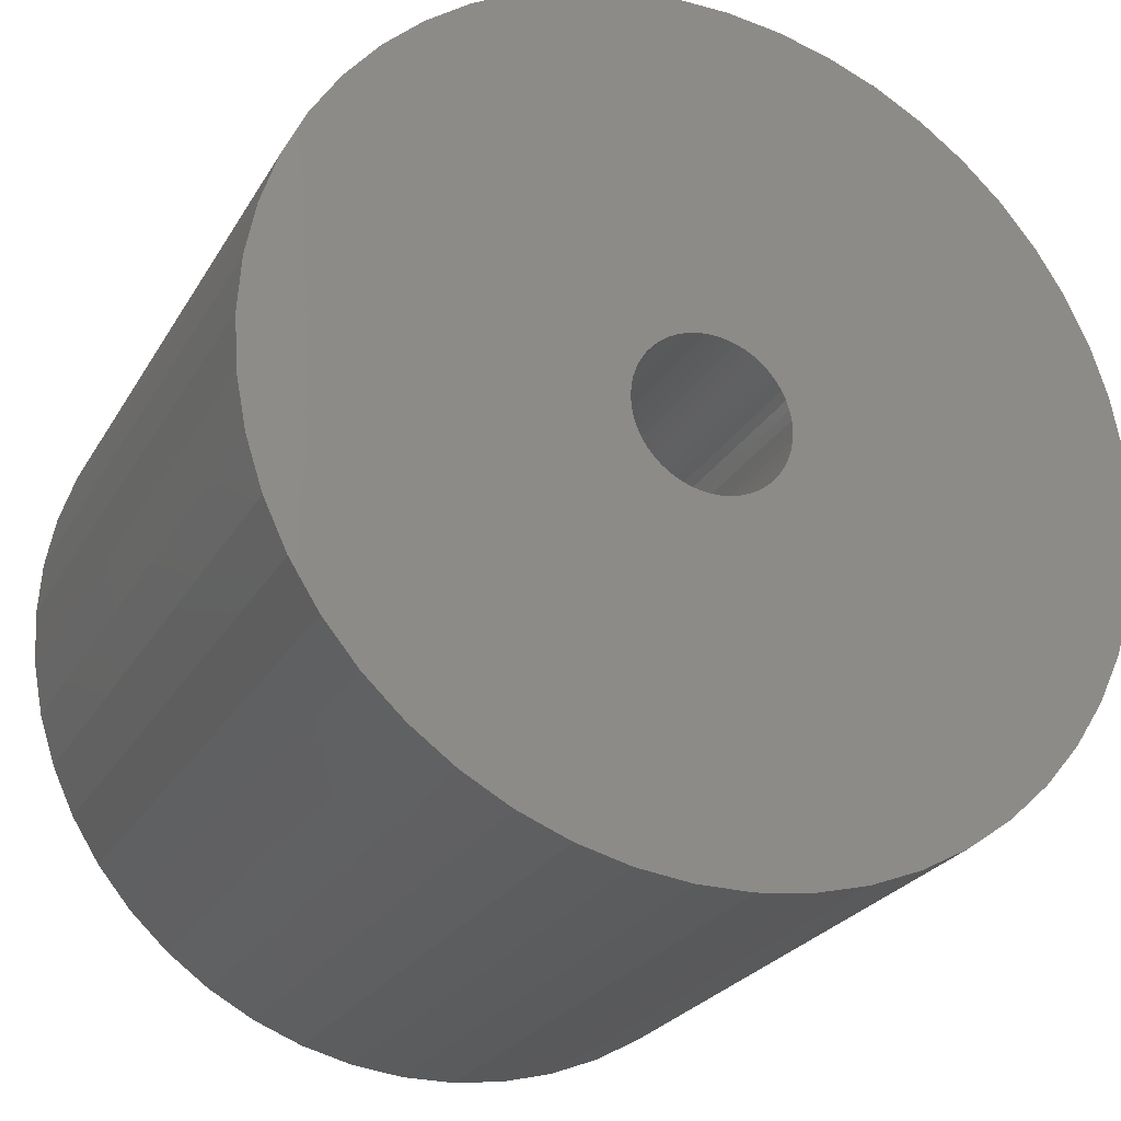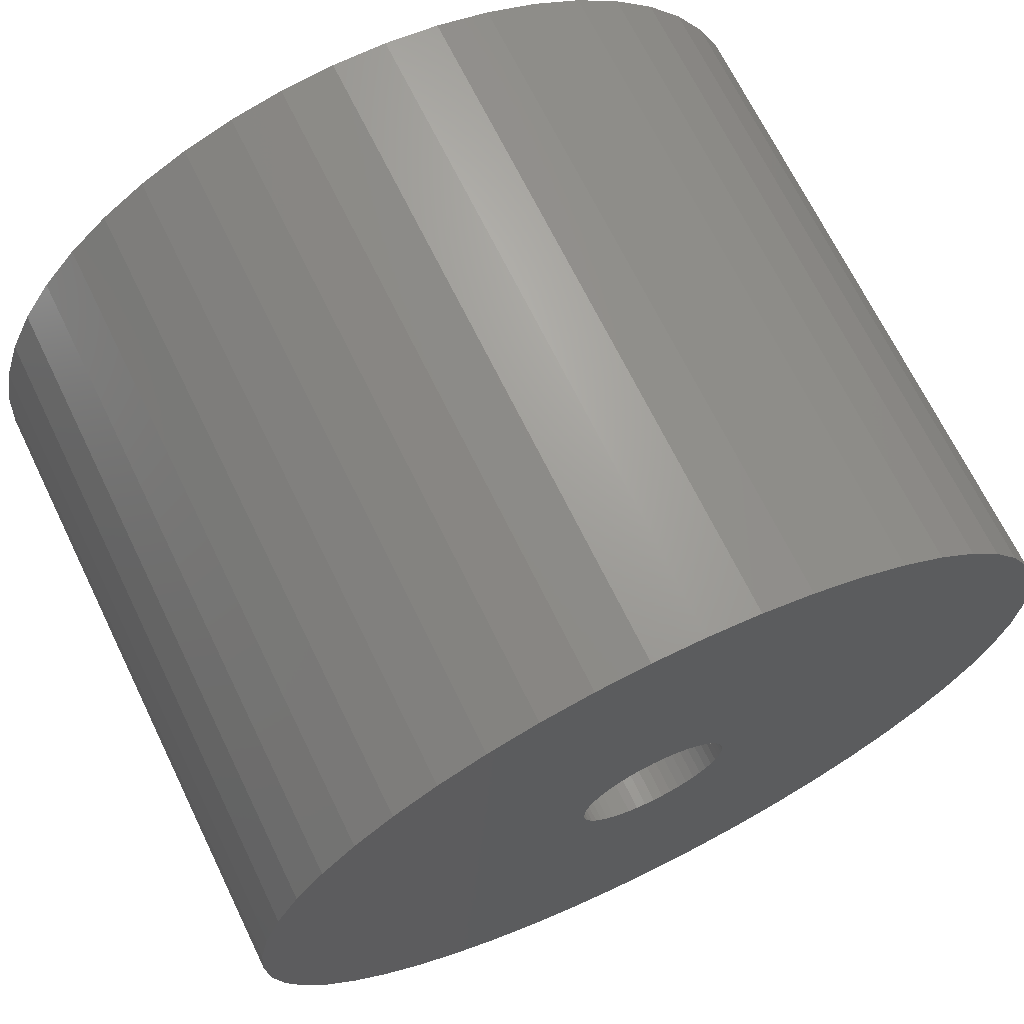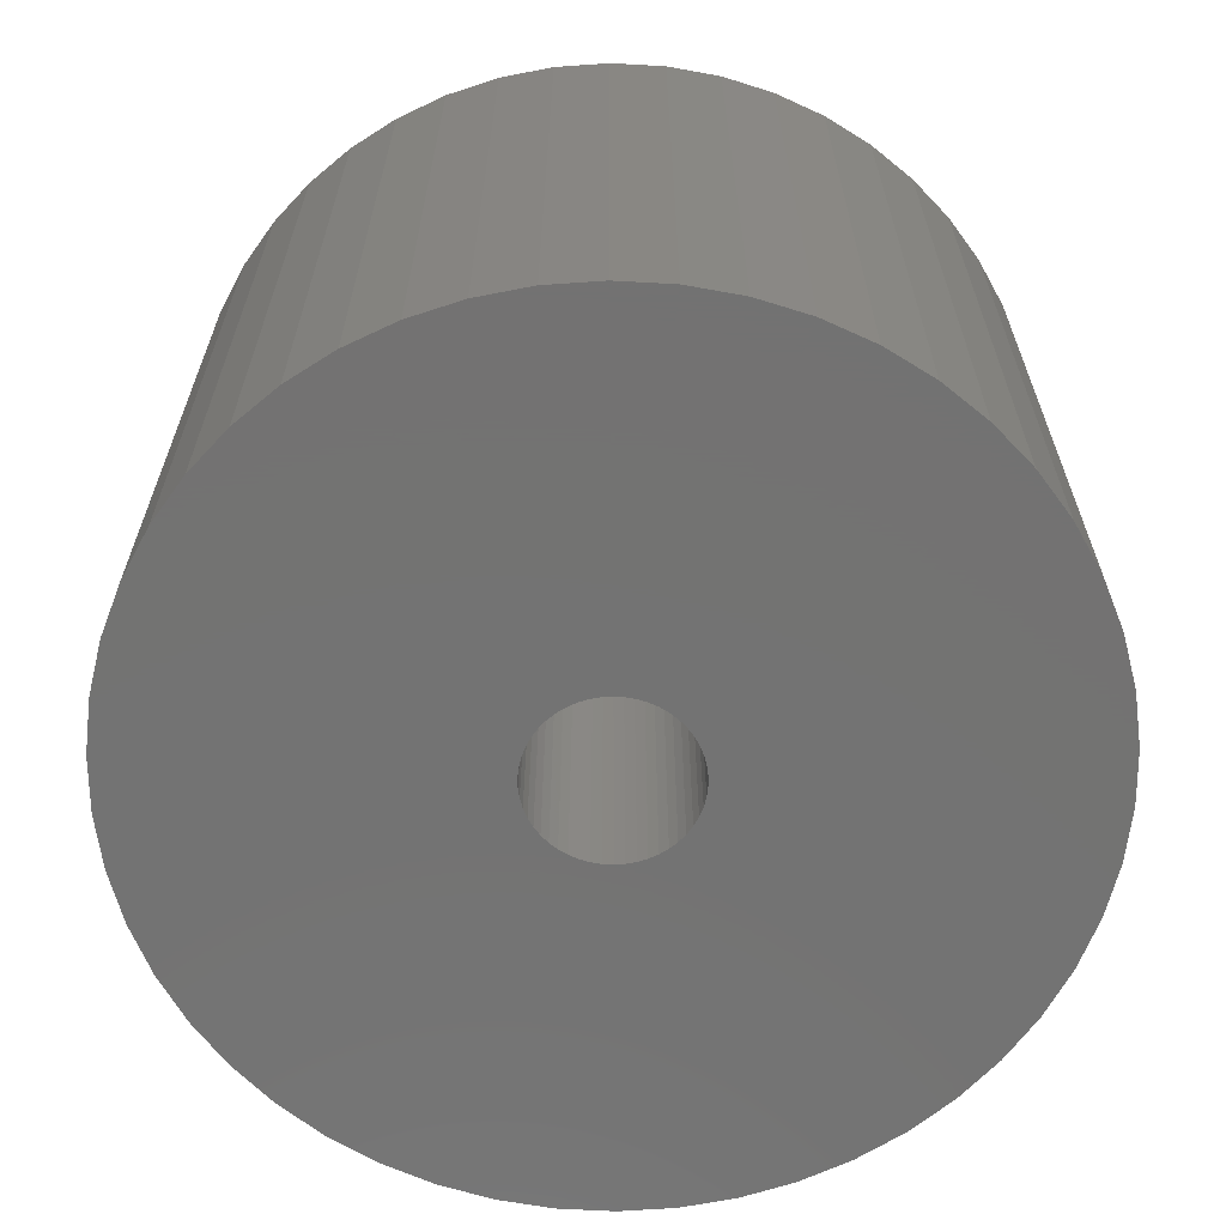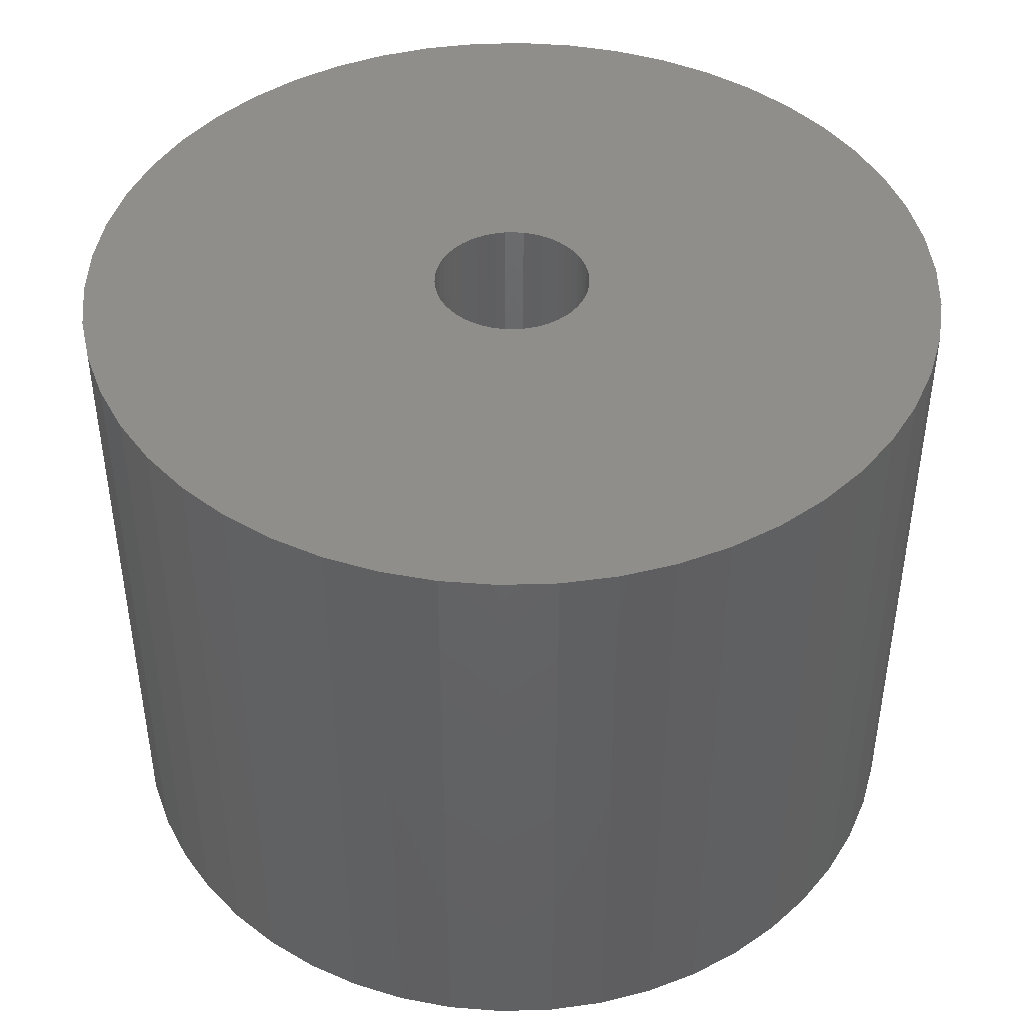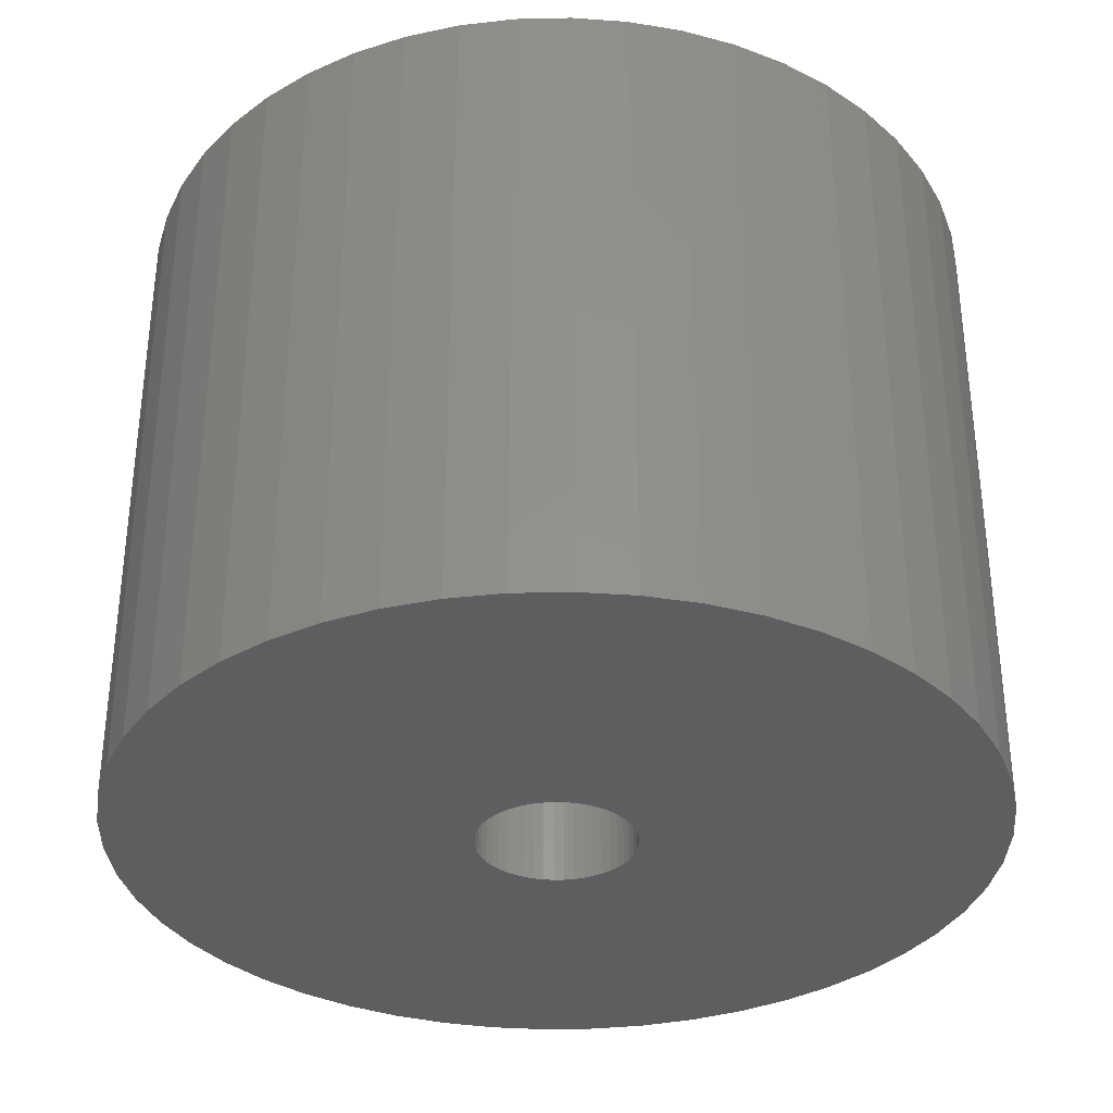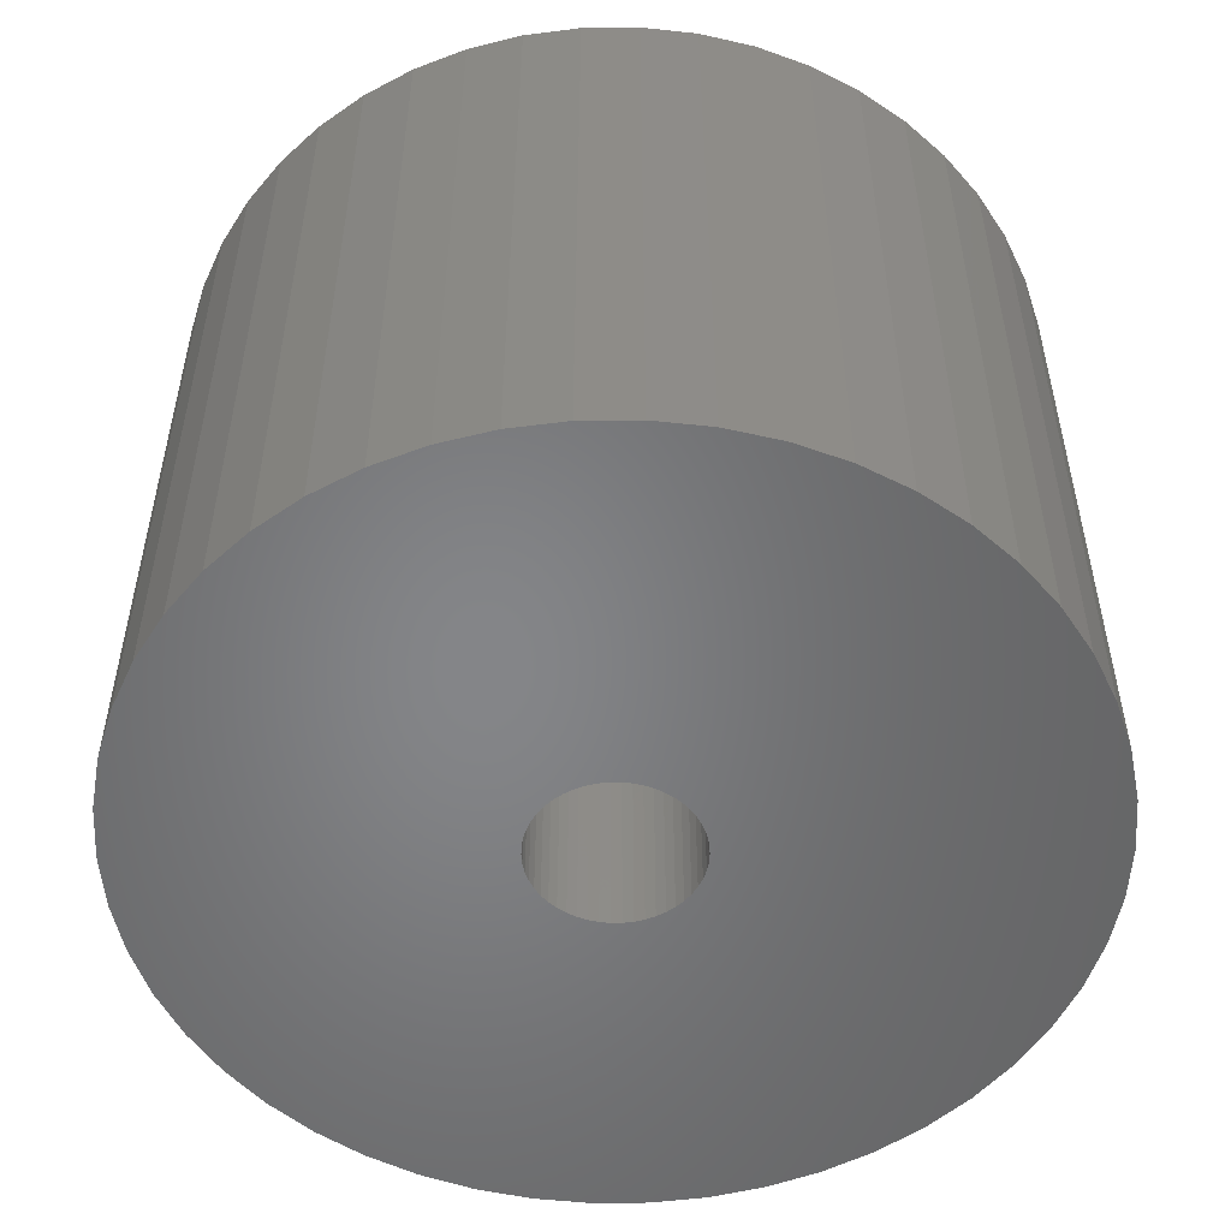
<metadata>
{"format":"stl","ext":"stl","renderer":"f3d","projection":"perspective","resolution":1024,"background":"white","views":[{"elev":-25.2,"azim":156.2,"up":"+Y"},{"elev":68.8,"azim":154.0,"up":"+Y"},{"elev":-64.9,"azim":47.2,"up":"+Z"},{"elev":44.0,"azim":5.2,"up":"+Z"},{"elev":-34.1,"azim":138.5,"up":"+Z"},{"elev":-52.7,"azim":36.6,"up":"+Z"}]}
</metadata>
<code>
# stl→obj: 200 verts, 400 faces
v 16.5 0 12.5
v 16.37 2.068 -12.5
v 16.37 2.068 12.5
v 16.5 0 -12.5
v -16.5 0 -12.5
v -16.37 2.068 12.5
v -16.37 2.068 -12.5
v -16.5 0 12.5
v 1.036 16.47 -12.5
v -1.036 16.47 12.5
v 1.036 16.47 12.5
v -1.036 16.47 -12.5
v -1.036 -16.47 -12.5
v 1.036 -16.47 12.5
v -1.036 -16.47 12.5
v 1.036 -16.47 -12.5
v 12.03 11.29 -12.5
v 10.52 12.71 12.5
v 12.03 11.29 12.5
v 10.52 12.71 -12.5
v -10.52 12.71 -12.5
v -12.03 11.29 12.5
v -10.52 12.71 12.5
v -12.03 11.29 -12.5
v -5.099 15.69 -12.5
v -7.025 14.93 12.5
v -5.099 15.69 12.5
v -7.025 14.93 -12.5
v 15.34 6.074 12.5
v 14.46 7.949 -12.5
v 14.46 7.949 12.5
v 15.34 6.074 -12.5
v 15.98 4.103 -12.5
v 15.98 4.103 12.5
v 7.025 14.93 -12.5
v 5.099 15.69 12.5
v 7.025 14.93 12.5
v 5.099 15.69 -12.5
v 8.841 13.93 -12.5
v 8.841 13.93 12.5
v -15.34 6.074 -12.5
v -14.46 7.949 12.5
v -14.46 7.949 -12.5
v -15.34 6.074 12.5
v -15.98 4.103 -12.5
v -15.98 4.103 12.5
v -8.841 13.93 12.5
v -8.841 13.93 -12.5
v -3.092 16.21 -12.5
v -3.092 16.21 12.5
v 3.092 -16.21 12.5
v 3.092 -16.21 -12.5
v 5.099 -15.69 -12.5
v 7.025 -14.93 12.5
v 5.099 -15.69 12.5
v 7.025 -14.93 -12.5
v 13.35 9.698 12.5
v 13.35 9.698 -12.5
v 3.092 16.21 12.5
v 3.092 16.21 -12.5
v -13.35 9.698 12.5
v -13.35 9.698 -12.5
v 3 0 12.5
v 2.976 0.376 12.5
v 16.37 -2.068 12.5
v 2.906 0.7461 12.5
v 2.976 -0.376 12.5
v 2.789 1.104 12.5
v 15.98 -4.103 12.5
v 2.629 1.445 12.5
v 2.906 -0.7461 12.5
v 2.427 1.763 12.5
v 15.34 -6.074 12.5
v 2.187 2.054 12.5
v 2.789 -1.104 12.5
v 1.912 2.312 12.5
v 14.46 -7.949 12.5
v 1.607 2.533 12.5
v 2.629 -1.445 12.5
v 1.277 2.714 12.5
v 13.35 -9.698 12.5
v 0.9271 2.853 12.5
v 2.427 -1.763 12.5
v 12.03 -11.29 12.5
v 0.5621 2.947 12.5
v 0.1884 2.994 12.5
v -0.1884 2.994 12.5
v -0.5621 2.947 12.5
v -0.9271 2.853 12.5
v -1.277 2.714 12.5
v -1.607 2.533 12.5
v -1.912 2.312 12.5
v -2.187 2.054 12.5
v -2.427 1.763 12.5
v 2.187 -2.054 12.5
v 10.52 -12.71 12.5
v 1.912 -2.312 12.5
v 8.841 -13.93 12.5
v 1.607 -2.533 12.5
v 1.277 -2.714 12.5
v 0.9271 -2.853 12.5
v 0.5621 -2.947 12.5
v 0.1884 -2.994 12.5
v -0.1884 -2.994 12.5
v -0.5621 -2.947 12.5
v -3.092 -16.21 12.5
v -0.9271 -2.853 12.5
v -5.099 -15.69 12.5
v -1.277 -2.714 12.5
v -7.025 -14.93 12.5
v -1.607 -2.533 12.5
v -8.841 -13.93 12.5
v -1.912 -2.312 12.5
v -10.52 -12.71 12.5
v -2.187 -2.054 12.5
v -12.03 -11.29 12.5
v -2.427 -1.763 12.5
v -13.35 -9.698 12.5
v -2.629 -1.445 12.5
v -14.46 -7.949 12.5
v -2.789 -1.104 12.5
v -15.34 -6.074 12.5
v -2.906 -0.7461 12.5
v -15.98 -4.103 12.5
v -2.976 -0.376 12.5
v -16.37 -2.068 12.5
v -3 0 12.5
v -2.629 1.445 12.5
v -2.789 1.104 12.5
v -2.906 0.7461 12.5
v -2.976 0.376 12.5
v 16.37 -2.068 -12.5
v 15.98 -4.103 -12.5
v -14.46 -7.949 -12.5
v -15.34 -6.074 -12.5
v -13.35 -9.698 -12.5
v 3 0 -12.5
v 2.976 -0.376 -12.5
v 2.906 -0.7461 -12.5
v 15.34 -6.074 -12.5
v 2.976 0.376 -12.5
v 2.789 -1.104 -12.5
v 14.46 -7.949 -12.5
v 2.629 -1.445 -12.5
v 13.35 -9.698 -12.5
v 2.906 0.7461 -12.5
v 2.427 -1.763 -12.5
v 12.03 -11.29 -12.5
v 2.187 -2.054 -12.5
v 10.52 -12.71 -12.5
v 2.789 1.104 -12.5
v 1.912 -2.312 -12.5
v 8.841 -13.93 -12.5
v 1.607 -2.533 -12.5
v 2.629 1.445 -12.5
v 1.277 -2.714 -12.5
v 0.9271 -2.853 -12.5
v 2.427 1.763 -12.5
v 0.5621 -2.947 -12.5
v 0.1884 -2.994 -12.5
v -0.1884 -2.994 -12.5
v -0.5621 -2.947 -12.5
v -3.092 -16.21 -12.5
v -0.9271 -2.853 -12.5
v -5.099 -15.69 -12.5
v -1.277 -2.714 -12.5
v -7.025 -14.93 -12.5
v -1.607 -2.533 -12.5
v -8.841 -13.93 -12.5
v -1.912 -2.312 -12.5
v -10.52 -12.71 -12.5
v -2.187 -2.054 -12.5
v -12.03 -11.29 -12.5
v -2.427 -1.763 -12.5
v 2.187 2.054 -12.5
v 1.912 2.312 -12.5
v 1.607 2.533 -12.5
v 1.277 2.714 -12.5
v 0.9271 2.853 -12.5
v 0.5621 2.947 -12.5
v 0.1884 2.994 -12.5
v -0.1884 2.994 -12.5
v -0.5621 2.947 -12.5
v -0.9271 2.853 -12.5
v -1.277 2.714 -12.5
v -1.607 2.533 -12.5
v -1.912 2.312 -12.5
v -2.187 2.054 -12.5
v -2.427 1.763 -12.5
v -2.629 1.445 -12.5
v -2.789 1.104 -12.5
v -2.906 0.7461 -12.5
v -2.976 0.376 -12.5
v -3 0 -12.5
v -2.629 -1.445 -12.5
v -2.789 -1.104 -12.5
v -2.906 -0.7461 -12.5
v -15.98 -4.103 -12.5
v -2.976 -0.376 -12.5
v -16.37 -2.068 -12.5
f 1 2 3
f 2 1 4
f 5 6 7
f 6 5 8
f 9 10 11
f 10 9 12
f 13 14 15
f 14 13 16
f 17 18 19
f 18 17 20
f 21 22 23
f 22 21 24
f 25 26 27
f 26 25 28
f 29 30 31
f 30 29 32
f 3 33 34
f 33 3 2
f 35 36 37
f 36 35 38
f 39 37 40
f 37 39 35
f 41 42 43
f 42 41 44
f 45 44 41
f 44 45 46
f 28 47 26
f 47 28 48
f 49 27 50
f 27 49 25
f 16 51 14
f 51 16 52
f 53 54 55
f 54 53 56
f 34 32 29
f 32 34 33
f 57 17 19
f 17 57 58
f 31 58 57
f 58 31 30
f 38 59 36
f 59 38 60
f 60 11 59
f 11 60 9
f 20 40 18
f 40 20 39
f 43 61 62
f 61 43 42
f 62 22 24
f 22 62 61
f 7 46 45
f 46 7 6
f 63 1 3
f 64 3 34
f 1 63 65
f 66 34 29
f 67 65 63
f 68 29 31
f 65 67 69
f 70 31 57
f 71 69 67
f 72 57 19
f 69 71 73
f 74 19 18
f 75 73 71
f 76 18 40
f 73 75 77
f 78 40 37
f 79 77 75
f 80 37 36
f 77 79 81
f 82 36 59
f 83 81 79
f 81 83 84
f 3 64 63
f 34 66 64
f 29 68 66
f 31 70 68
f 57 72 70
f 19 74 72
f 18 76 74
f 40 78 76
f 37 80 78
f 85 59 11
f 36 82 80
f 59 85 82
f 11 86 85
f 11 87 86
f 10 87 11
f 87 10 88
f 50 88 10
f 88 50 89
f 27 89 50
f 89 27 90
f 26 90 27
f 90 26 91
f 47 91 26
f 91 47 92
f 23 92 47
f 92 23 93
f 93 22 94
f 22 93 23
f 95 84 83
f 84 95 96
f 97 96 95
f 96 97 98
f 99 98 97
f 98 99 54
f 100 54 99
f 54 100 55
f 101 55 100
f 55 101 51
f 102 51 101
f 51 102 14
f 103 14 102
f 104 14 103
f 15 104 105
f 106 105 107
f 104 15 14
f 108 107 109
f 110 109 111
f 112 111 113
f 114 113 115
f 116 115 117
f 118 117 119
f 120 119 121
f 122 121 123
f 124 123 125
f 105 106 15
f 126 125 127
f 61 94 22
f 94 61 128
f 107 108 106
f 42 128 61
f 109 110 108
f 128 42 129
f 111 112 110
f 44 129 42
f 113 114 112
f 129 44 130
f 115 116 114
f 46 130 44
f 117 118 116
f 130 46 131
f 119 120 118
f 6 131 46
f 121 122 120
f 131 6 127
f 123 124 122
f 8 127 6
f 125 126 124
f 127 8 126
f 48 23 47
f 23 48 21
f 12 50 10
f 50 12 49
f 65 4 1
f 4 65 132
f 69 132 65
f 132 69 133
f 134 122 135
f 122 134 120
f 136 120 134
f 120 136 118
f 137 4 132
f 138 132 133
f 4 137 2
f 139 133 140
f 141 2 137
f 142 140 143
f 2 141 33
f 144 143 145
f 146 33 141
f 147 145 148
f 33 146 32
f 149 148 150
f 151 32 146
f 152 150 153
f 32 151 30
f 154 153 56
f 155 30 151
f 156 56 53
f 30 155 58
f 157 53 52
f 158 58 155
f 58 158 17
f 132 138 137
f 133 139 138
f 140 142 139
f 143 144 142
f 145 147 144
f 148 149 147
f 150 152 149
f 153 154 152
f 56 156 154
f 159 52 16
f 53 157 156
f 52 159 157
f 16 160 159
f 16 161 160
f 13 161 16
f 161 13 162
f 163 162 13
f 162 163 164
f 165 164 163
f 164 165 166
f 167 166 165
f 166 167 168
f 169 168 167
f 168 169 170
f 171 170 169
f 170 171 172
f 172 173 174
f 173 172 171
f 175 17 158
f 17 175 20
f 176 20 175
f 20 176 39
f 177 39 176
f 39 177 35
f 178 35 177
f 35 178 38
f 179 38 178
f 38 179 60
f 180 60 179
f 60 180 9
f 181 9 180
f 182 9 181
f 12 182 183
f 49 183 184
f 182 12 9
f 25 184 185
f 28 185 186
f 48 186 187
f 21 187 188
f 24 188 189
f 62 189 190
f 43 190 191
f 41 191 192
f 45 192 193
f 183 49 12
f 7 193 194
f 136 174 173
f 174 136 195
f 184 25 49
f 134 195 136
f 185 28 25
f 195 134 196
f 186 48 28
f 135 196 134
f 187 21 48
f 196 135 197
f 188 24 21
f 198 197 135
f 189 62 24
f 197 198 199
f 190 43 62
f 200 199 198
f 191 41 43
f 199 200 194
f 192 45 41
f 5 194 200
f 193 7 45
f 194 5 7
f 56 98 54
f 98 56 153
f 77 140 73
f 140 77 143
f 173 118 136
f 118 173 116
f 135 124 198
f 124 135 122
f 153 96 98
f 96 153 150
f 52 55 51
f 55 52 53
f 81 143 77
f 143 81 145
f 84 145 81
f 145 84 148
f 73 133 69
f 133 73 140
f 167 108 110
f 108 167 165
f 165 106 108
f 106 165 163
f 198 126 200
f 126 198 124
f 200 8 5
f 8 200 126
f 150 84 96
f 84 150 148
f 169 110 112
f 110 169 167
f 163 15 106
f 15 163 13
f 171 112 114
f 112 171 169
f 173 114 116
f 114 173 171
f 137 64 141
f 64 137 63
f 127 193 131
f 193 127 194
f 182 86 87
f 86 182 181
f 160 104 103
f 104 160 161
f 176 74 76
f 74 176 175
f 188 92 93
f 92 188 187
f 185 89 90
f 89 185 184
f 151 70 155
f 70 151 68
f 141 66 146
f 66 141 64
f 179 80 82
f 80 179 178
f 180 82 85
f 82 180 179
f 177 76 78
f 76 177 176
f 129 190 128
f 190 129 191
f 128 189 94
f 189 128 190
f 130 191 129
f 191 130 192
f 187 91 92
f 91 187 186
f 184 88 89
f 88 184 183
f 142 71 139
f 71 142 75
f 159 103 102
f 103 159 160
f 146 68 151
f 68 146 66
f 158 74 175
f 74 158 72
f 155 72 158
f 72 155 70
f 181 85 86
f 85 181 180
f 178 78 80
f 78 178 177
f 94 188 93
f 188 94 189
f 131 192 130
f 192 131 193
f 186 90 91
f 90 186 185
f 183 87 88
f 87 183 182
f 138 63 137
f 63 138 67
f 149 97 95
f 97 149 152
f 139 67 138
f 67 139 71
f 119 196 121
f 196 119 195
f 156 101 100
f 101 156 157
f 154 100 99
f 100 154 156
f 144 75 142
f 75 144 79
f 149 83 147
f 83 149 95
f 168 113 111
f 113 168 170
f 170 115 113
f 115 170 172
f 121 197 123
f 197 121 196
f 157 102 101
f 102 157 159
f 152 99 97
f 99 152 154
f 147 79 144
f 79 147 83
f 161 105 104
f 105 161 162
f 162 107 105
f 107 162 164
f 115 174 117
f 174 115 172
f 117 195 119
f 195 117 174
f 123 199 125
f 199 123 197
f 125 194 127
f 194 125 199
f 164 109 107
f 109 164 166
f 166 111 109
f 111 166 168

</code>
